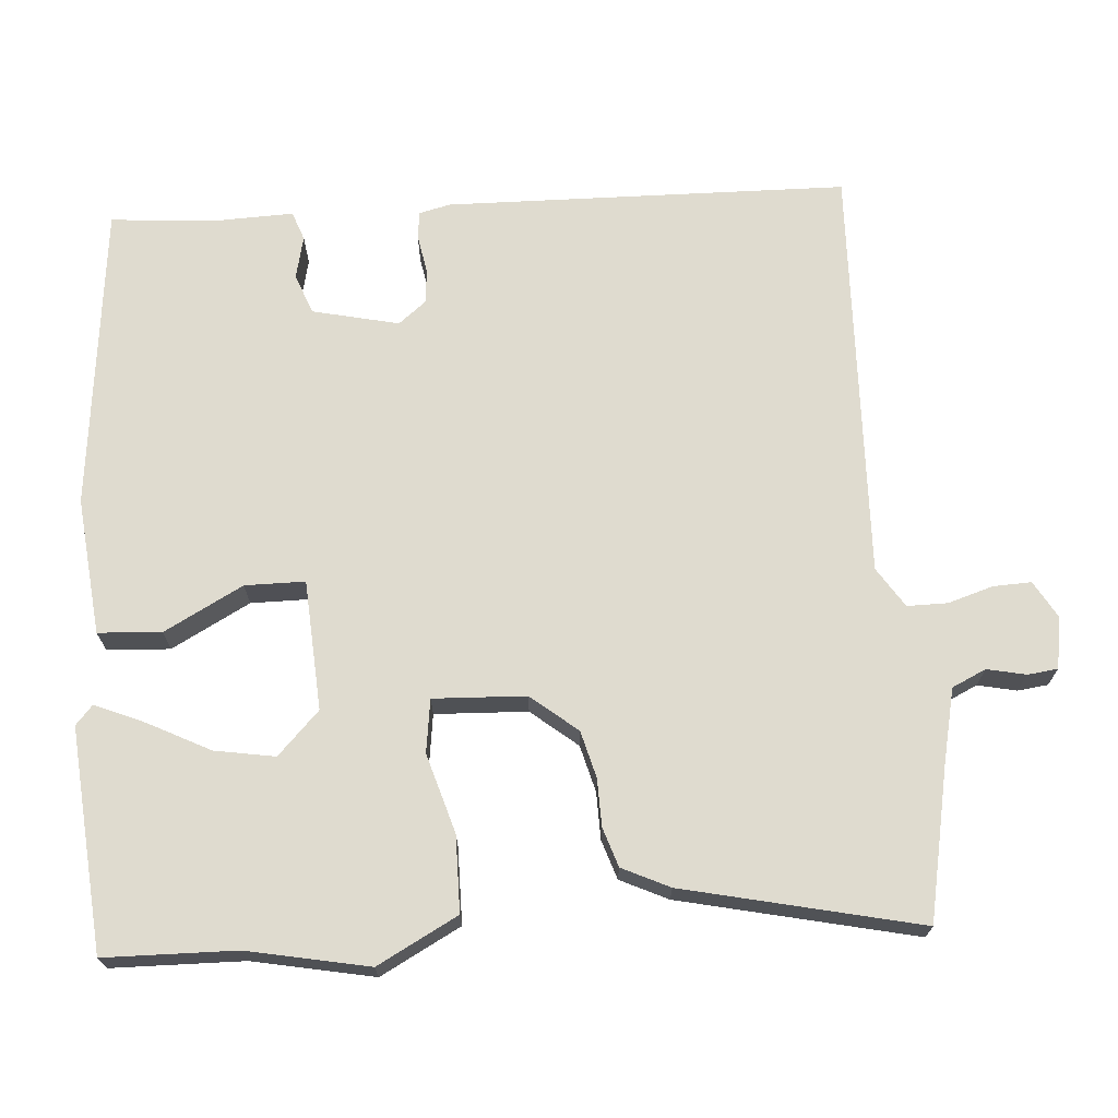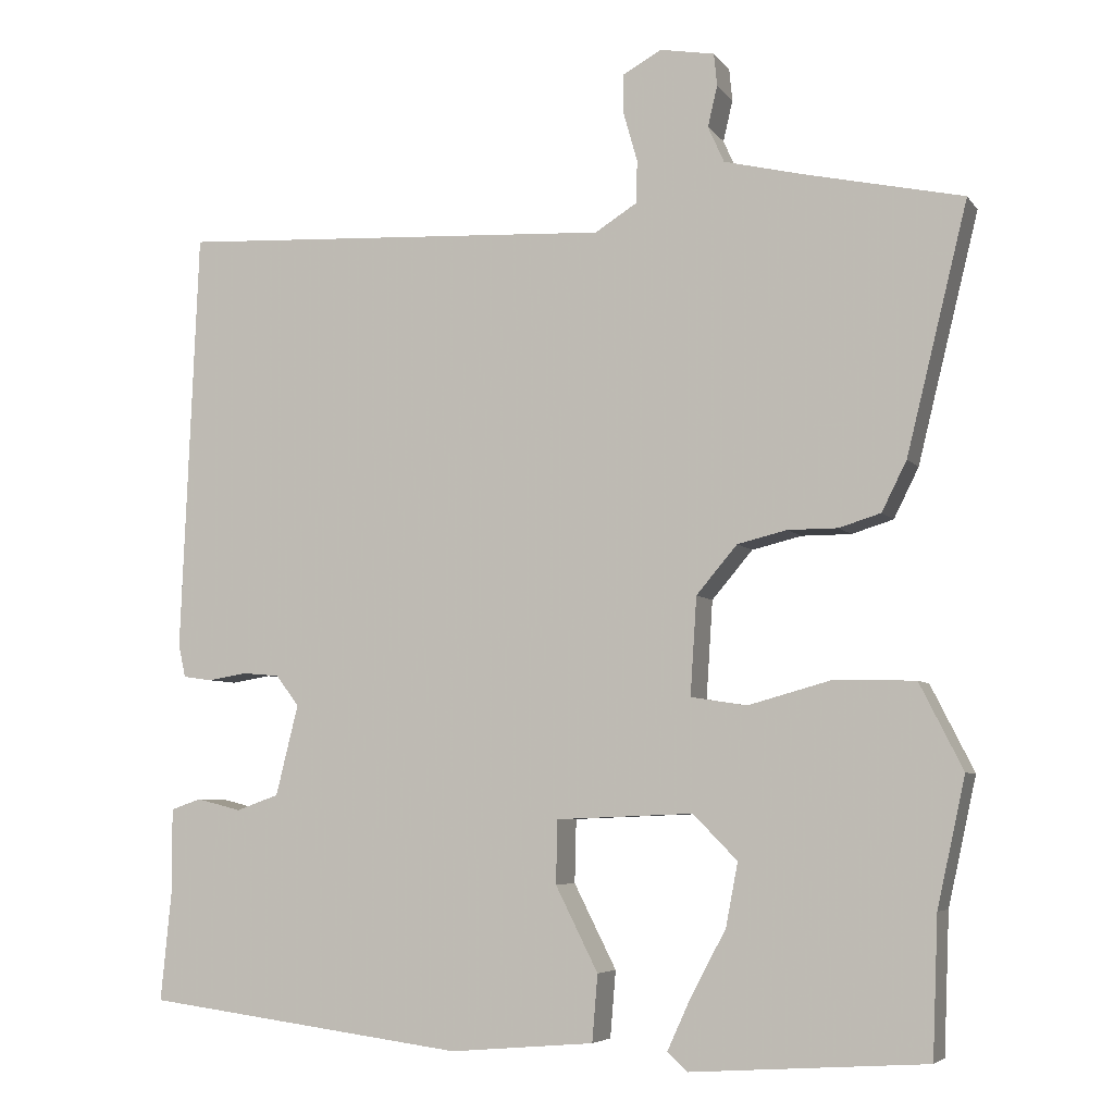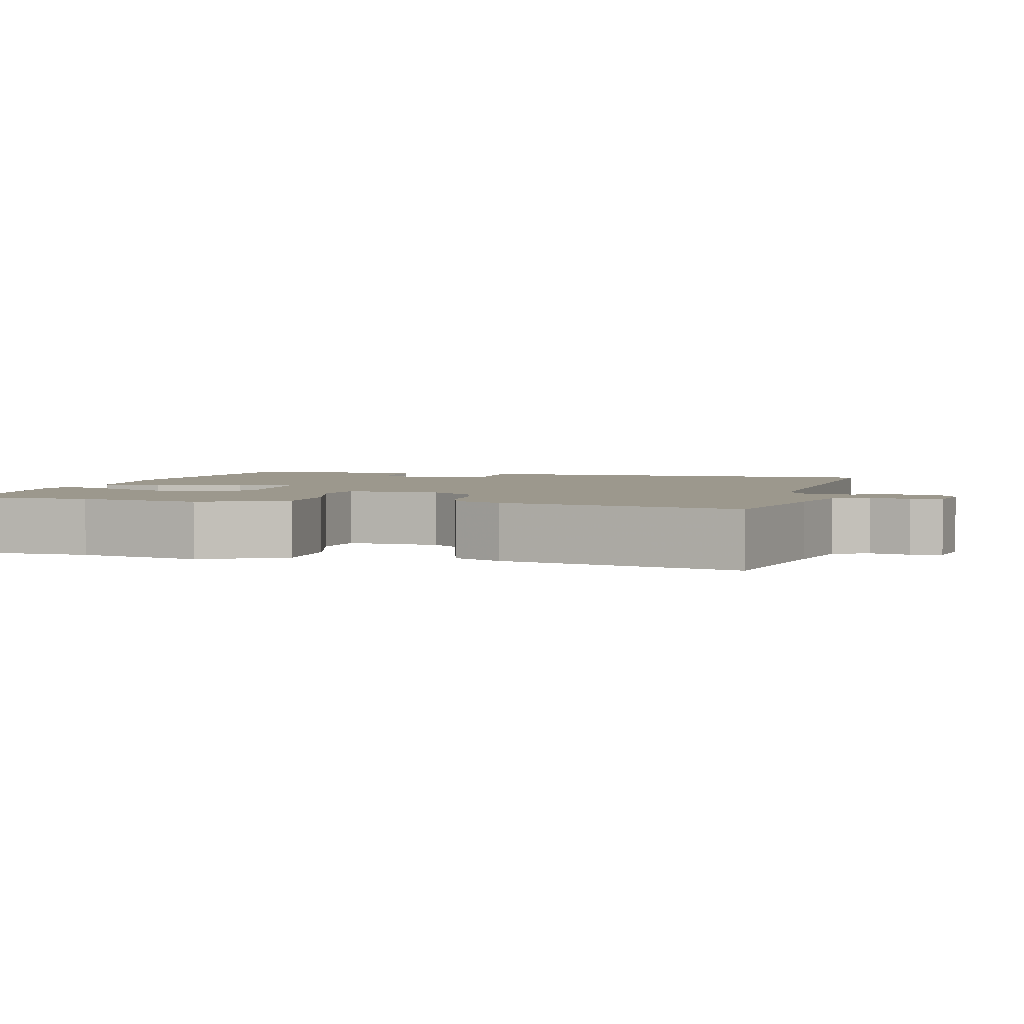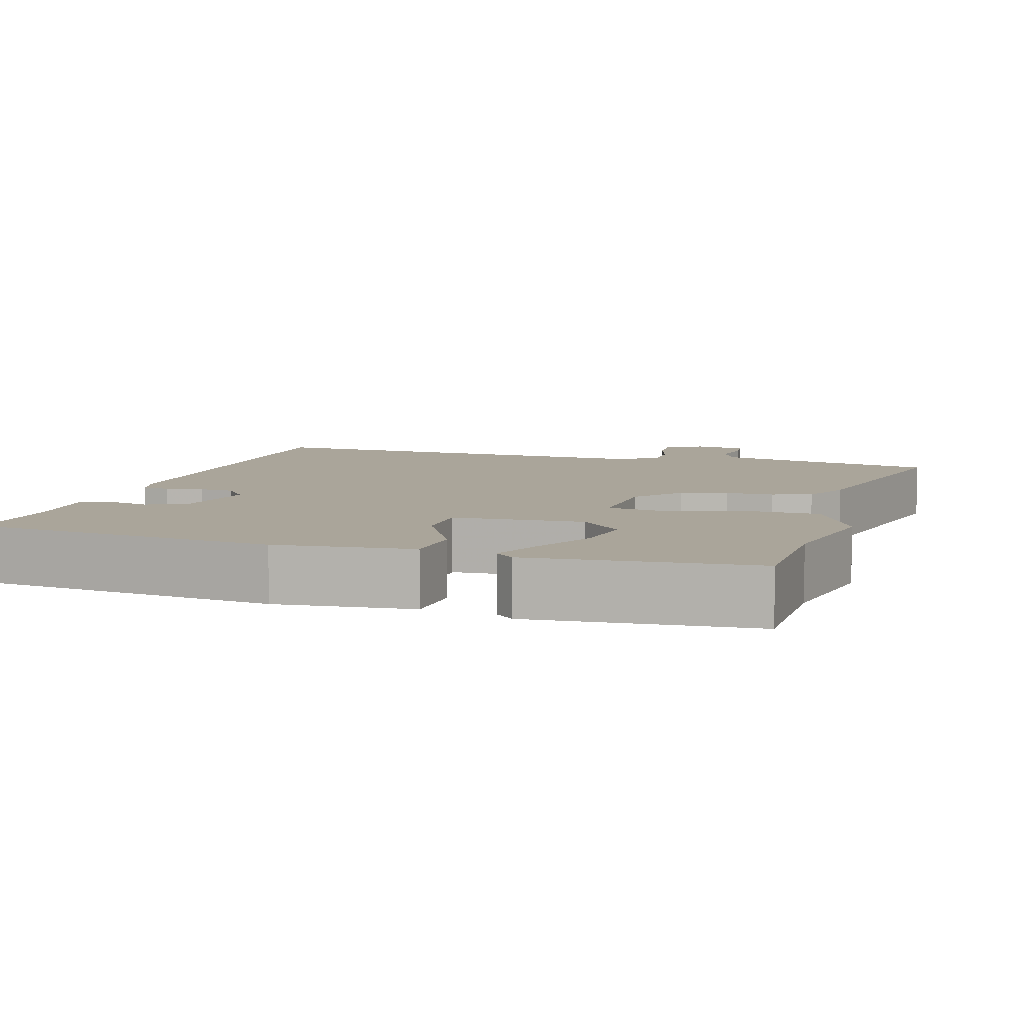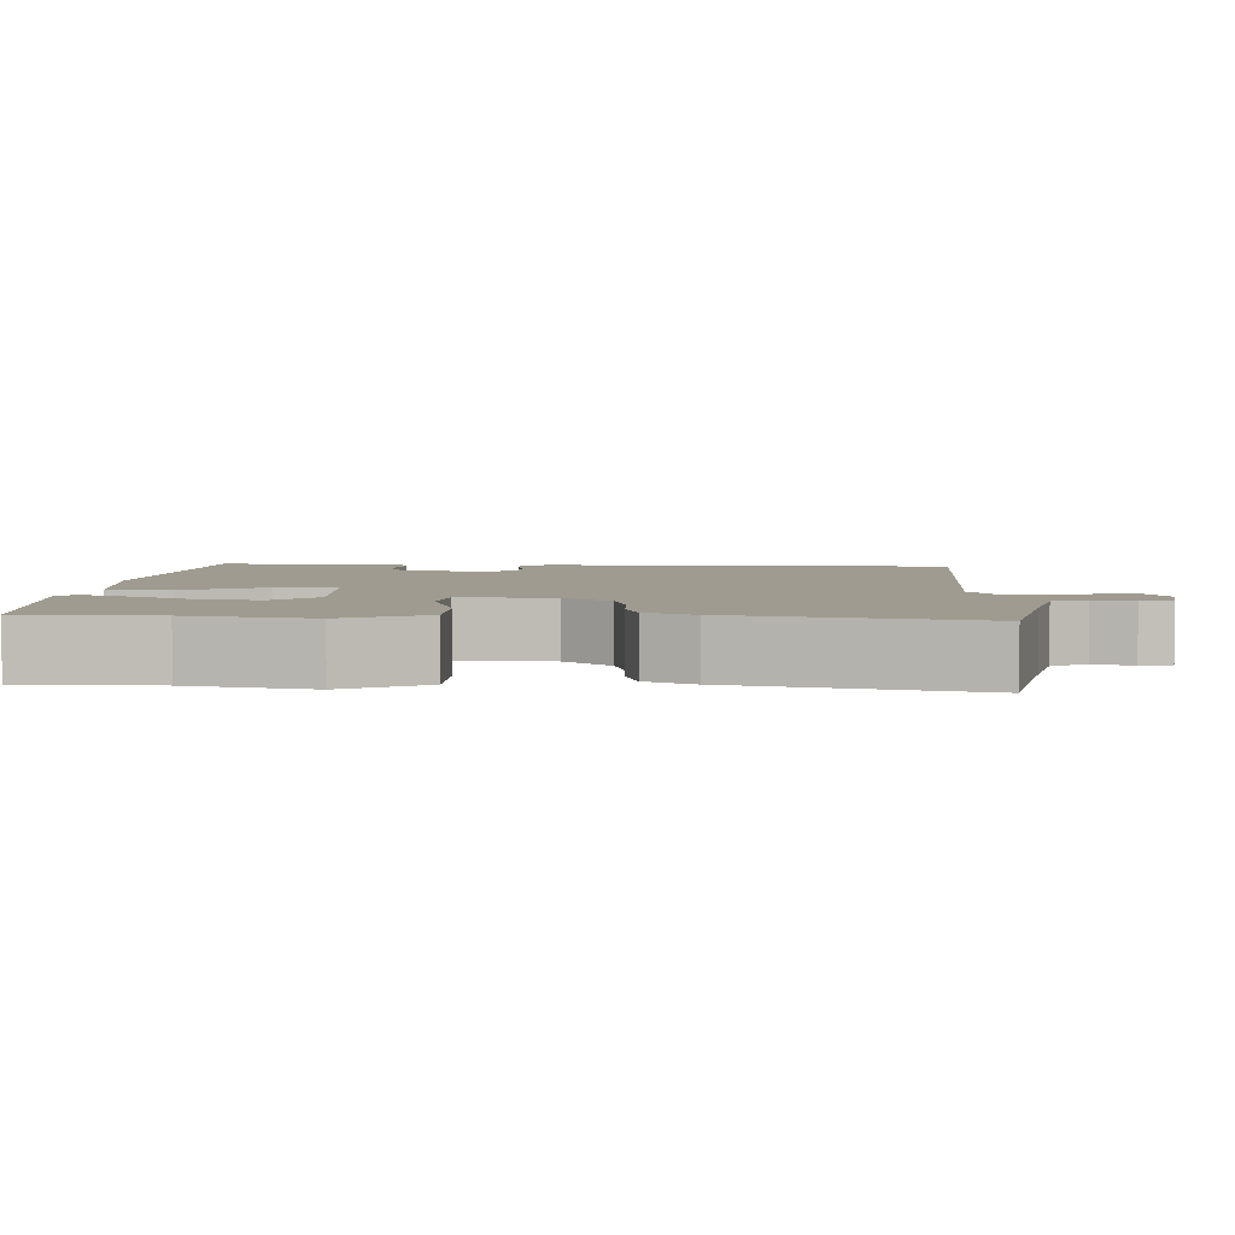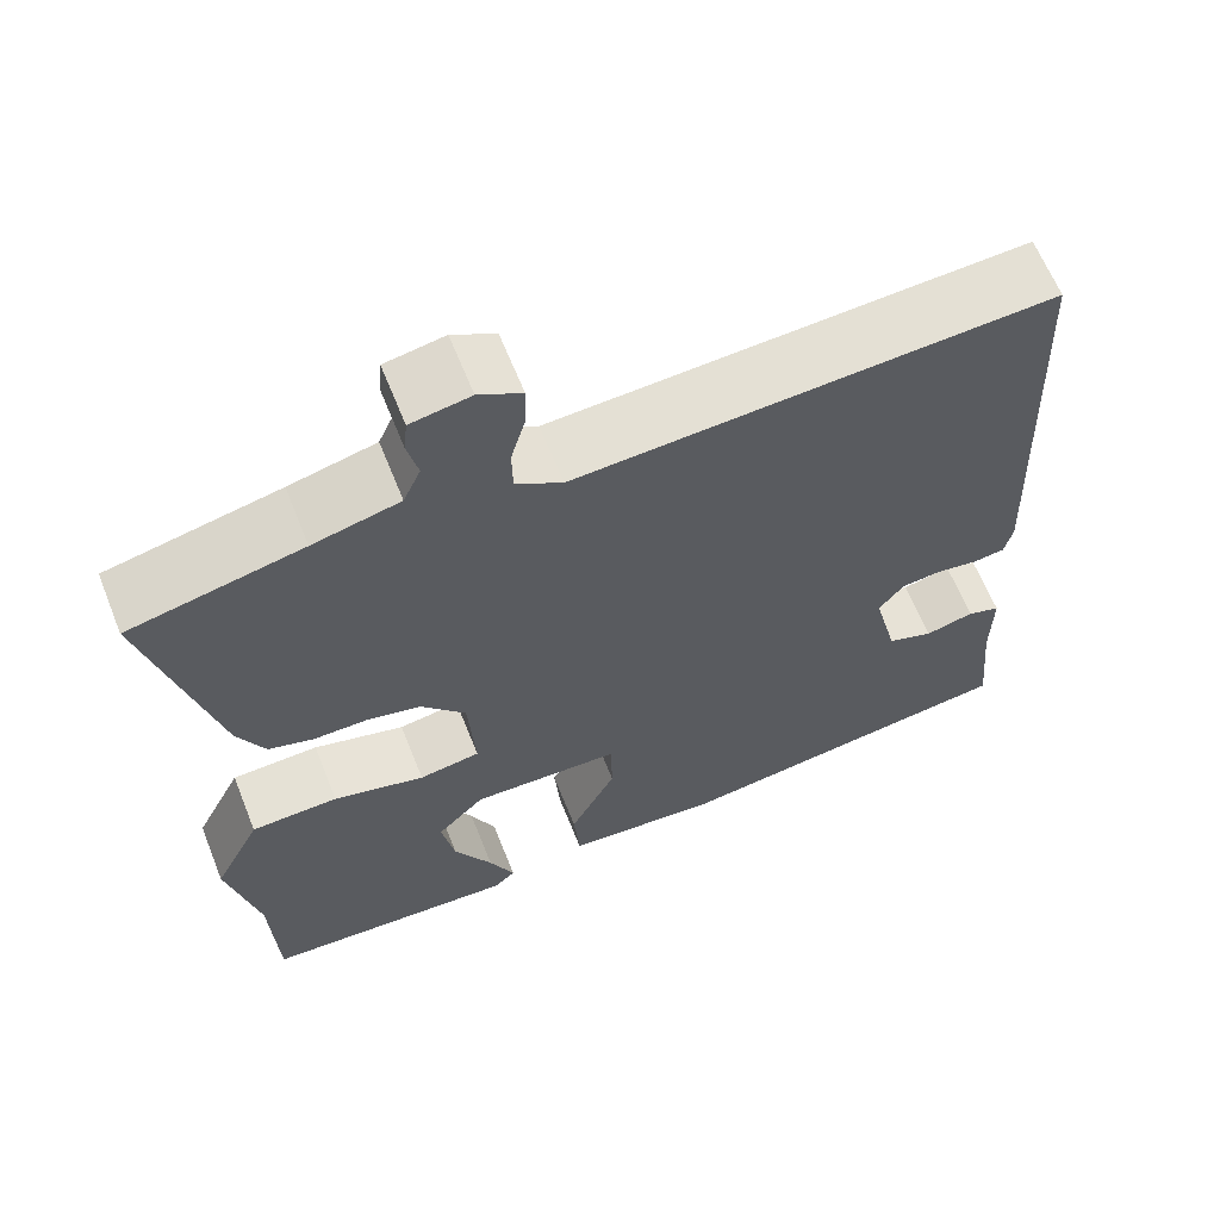
<metadata>
{"format":"obj","ext":"obj","renderer":"f3d","projection":"perspective","resolution":1024,"background":"white","views":[{"elev":70.3,"azim":-95.3,"up":"+Y"},{"elev":-5.7,"azim":-160.6,"up":"+Z"},{"elev":3.0,"azim":-75.8,"up":"+Y"},{"elev":7.6,"azim":-164.2,"up":"+Y"},{"elev":4.1,"azim":-88.2,"up":"+Y"},{"elev":63.6,"azim":-21.8,"up":"+Z"}]}
</metadata>
<code>
v 0.494 0.07 -0.483
v 0.093 0.07 -0.535
v -0.087 0.07 -0.52
v -0.094 0.07 -0.437
v -0.041 0.07 -0.332
v -0.043 0.07 -0.253
v -0.214 0.07 -0.246
v -0.269 0.07 -0.302
v -0.254 0.07 -0.381
v -0.21 0.07 -0.463
v -0.181 0.07 -0.527
v -0.206 0.07 -0.55
v -0.499 0.07 -0.531
v -0.506 0.07 -0.358
v -0.541 0.07 -0.199
v -0.487 0.07 -0.092
v -0.387 0.07 -0.089
v -0.282 0.07 -0.118
v -0.212 0.07 -0.107
v -0.22 0.07 0.015
v -0.271 0.07 0.075
v -0.333 0.07 0.09
v -0.395 0.07 0.09
v -0.447 0.07 0.106
v -0.478 0.07 0.168
v -0.554 0.07 0.477
v -0.357 0.07 0.52
v -0.258 0.07 0.544
v -0.238 0.07 0.589
v -0.25 0.07 0.64
v -0.246 0.07 0.68
v -0.178 0.07 0.692
v -0.129 0.07 0.665
v -0.13 0.07 0.615
v -0.147 0.07 0.555
v -0.146 0.07 0.502
v -0.093 0.07 0.469
v 0.453 0.07 0.498
v 0.475 0.07 -0.03
v 0.466 0.07 -0.071
v 0.43 0.07 -0.076
v 0.381 0.07 -0.068
v 0.335 0.07 -0.072
v 0.306 0.07 -0.11
v 0.334 0.07 -0.223
v 0.387 0.07 -0.242
v 0.443 0.07 -0.228
v 0.481 0.07 -0.241
v 0.48 0.07 -0.34
v 0.494 0 -0.483
v 0.093 0 -0.535
v -0.087 0 -0.52
v -0.094 0 -0.437
v -0.041 0 -0.332
v -0.043 0 -0.253
v -0.214 0 -0.246
v -0.269 0 -0.302
v -0.254 0 -0.381
v -0.21 0 -0.463
v -0.181 0 -0.527
v -0.206 0 -0.55
v -0.499 0 -0.531
v -0.506 0 -0.358
v -0.541 0 -0.199
v -0.487 0 -0.092
v -0.387 0 -0.089
v -0.282 0 -0.118
v -0.212 0 -0.107
v -0.22 0 0.015
v -0.271 0 0.075
v -0.333 0 0.09
v -0.395 0 0.09
v -0.447 0 0.106
v -0.478 0 0.168
v -0.554 0 0.477
v -0.357 0 0.52
v -0.258 0 0.544
v -0.238 0 0.589
v -0.25 0 0.64
v -0.246 0 0.68
v -0.178 0 0.692
v -0.129 0 0.665
v -0.13 0 0.615
v -0.147 0 0.555
v -0.146 0 0.502
v -0.093 0 0.469
v 0.453 0 0.498
v 0.475 0 -0.03
v 0.466 0 -0.071
v 0.43 0 -0.076
v 0.381 0 -0.068
v 0.335 0 -0.072
v 0.306 0 -0.11
v 0.334 0 -0.223
v 0.387 0 -0.242
v 0.443 0 -0.228
v 0.481 0 -0.241
v 0.48 0 -0.34
f 46 47 48 49
f 45 46 49 1
f 39 40 41 42
f 37 38 39 42
f 36 37 42 43
f 32 33 34 35
f 32 35 36
f 29 30 31 32
f 28 29 32 36
f 27 28 36 43
f 22 23 24 25
f 21 22 25 26
f 20 21 26 27
f 15 16 17 18
f 14 15 18 19
f 13 14 19
f 9 10 11 12
f 9 12 13
f 8 9 13
f 7 8 13 19
f 2 3 4 5
f 45 1 2 5
f 44 45 5 6
f 20 27 43 44
f 19 20 44 6
f 6 7 19
f 98 97 96 95
f 50 98 95 94
f 91 90 89 88
f 91 88 87 86
f 92 91 86 85
f 84 83 82 81
f 85 84 81
f 81 80 79 78
f 85 81 78 77
f 92 85 77 76
f 74 73 72 71
f 75 74 71 70
f 76 75 70 69
f 67 66 65 64
f 68 67 64 63
f 68 63 62
f 61 60 59 58
f 62 61 58
f 62 58 57
f 68 62 57 56
f 54 53 52 51
f 54 51 50 94
f 55 54 94 93
f 93 92 76 69
f 55 93 69 68
f 68 56 55
f 1 50 51 2
f 2 51 52 3
f 3 52 53 4
f 4 53 54 5
f 5 54 55 6
f 6 55 56 7
f 7 56 57 8
f 8 57 58 9
f 9 58 59 10
f 10 59 60 11
f 11 60 61 12
f 12 61 62 13
f 13 62 63 14
f 14 63 64 15
f 15 64 65 16
f 16 65 66 17
f 17 66 67 18
f 18 67 68 19
f 19 68 69 20
f 20 69 70 21
f 21 70 71 22
f 22 71 72 23
f 23 72 73 24
f 24 73 74 25
f 25 74 75 26
f 26 75 76 27
f 27 76 77 28
f 28 77 78 29
f 29 78 79 30
f 30 79 80 31
f 31 80 81 32
f 32 81 82 33
f 33 82 83 34
f 34 83 84 35
f 35 84 85 36
f 36 85 86 37
f 37 86 87 38
f 38 87 88 39
f 39 88 89 40
f 40 89 90 41
f 41 90 91 42
f 42 91 92 43
f 43 92 93 44
f 44 93 94 45
f 45 94 95 46
f 46 95 96 47
f 47 96 97 48
f 48 97 98 49
f 49 98 50 1

</code>
